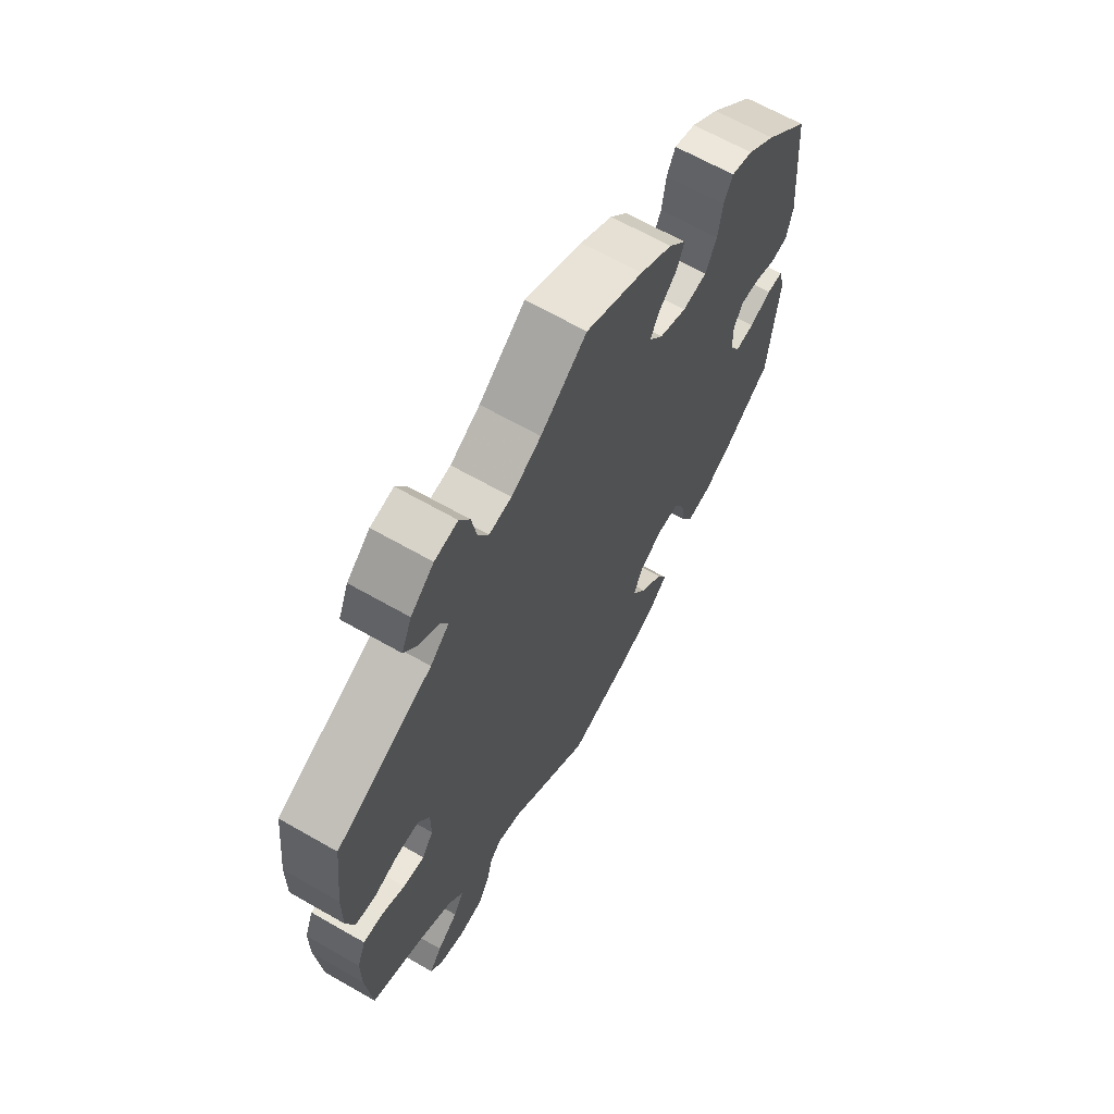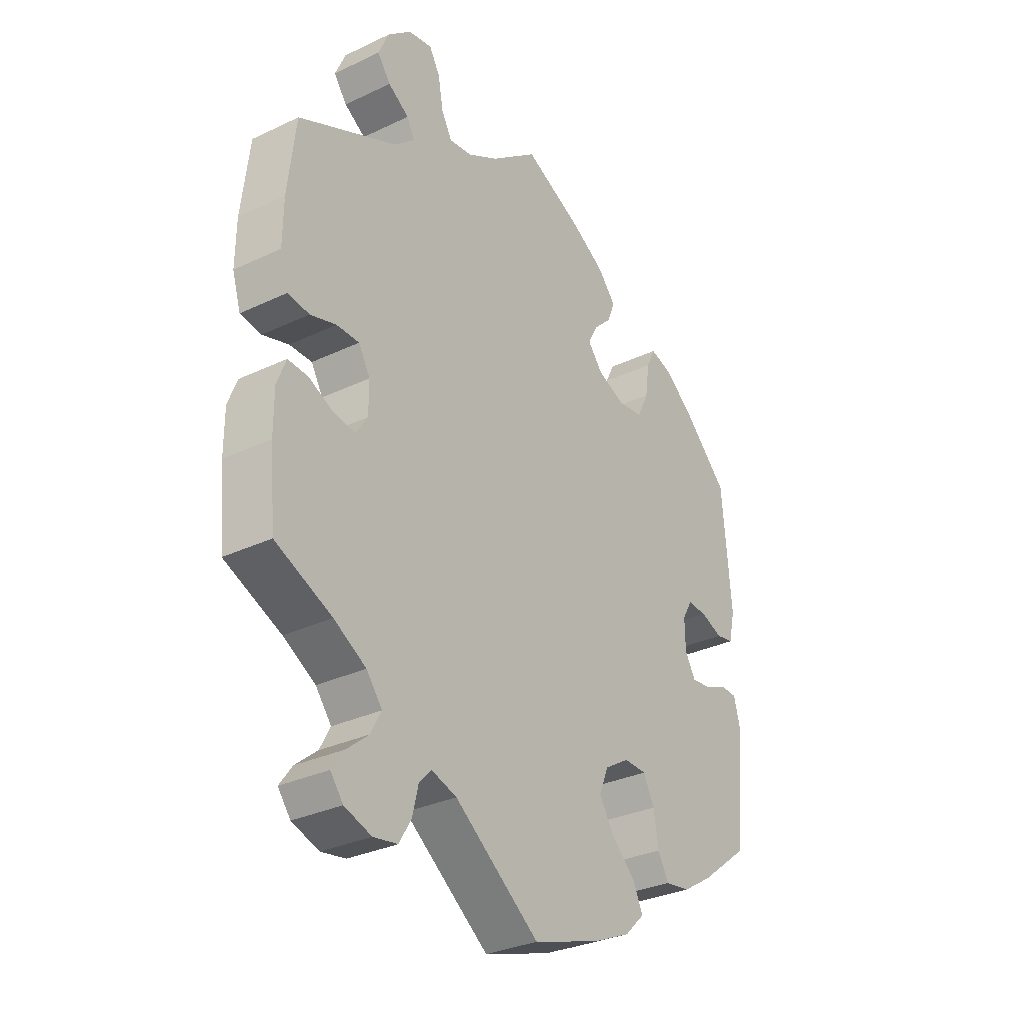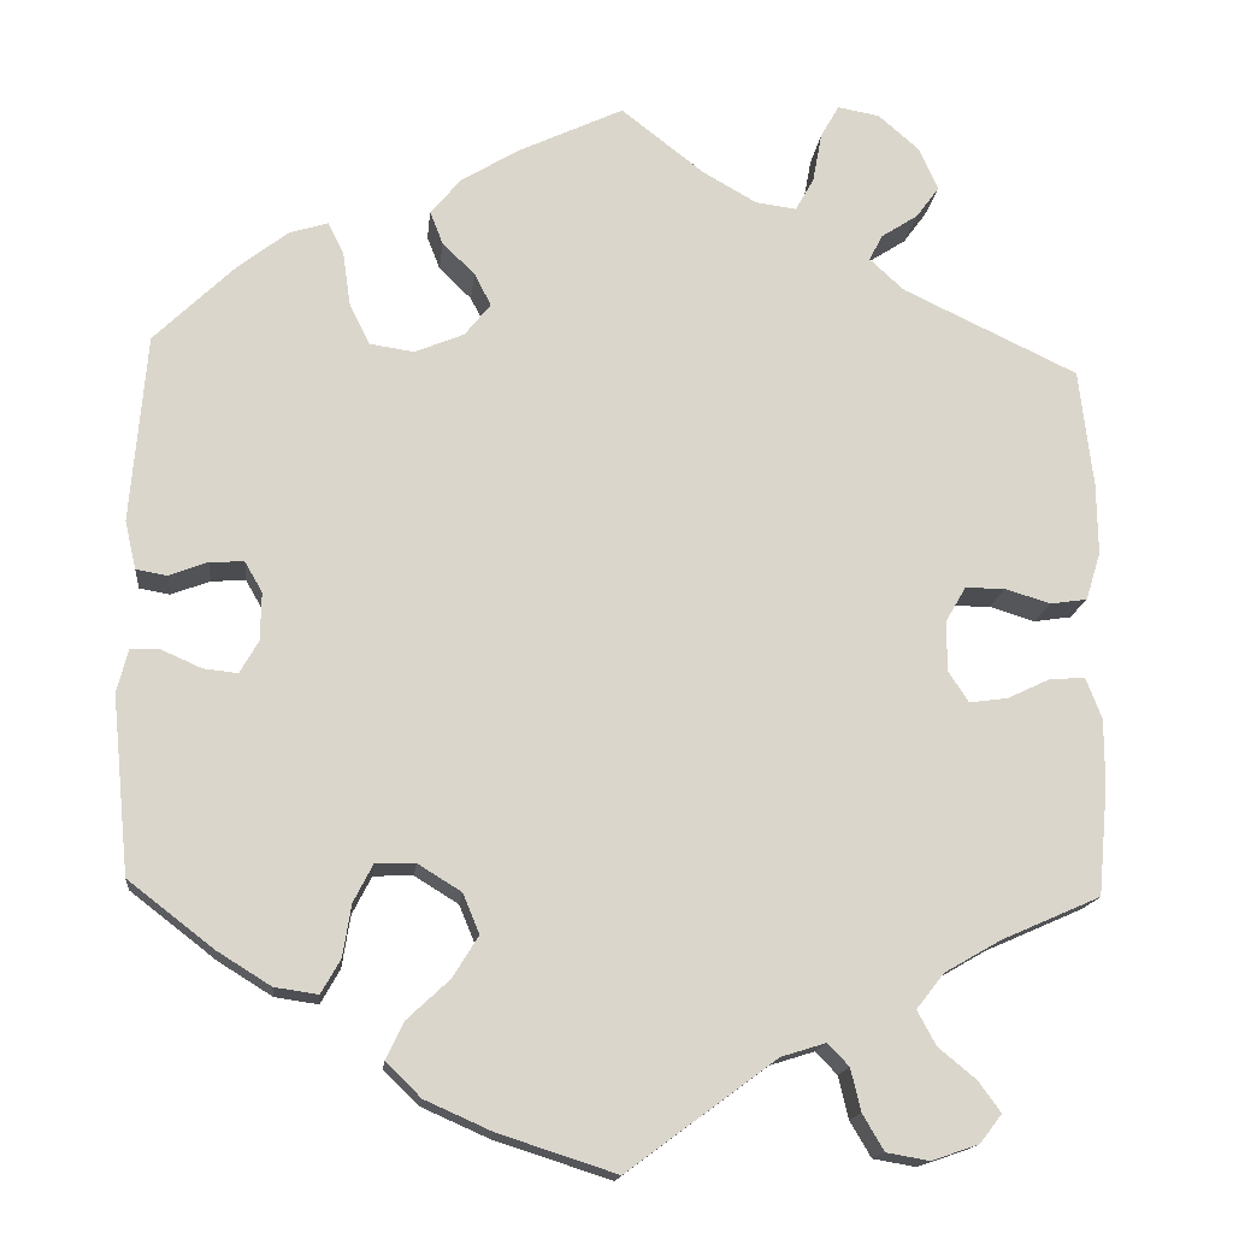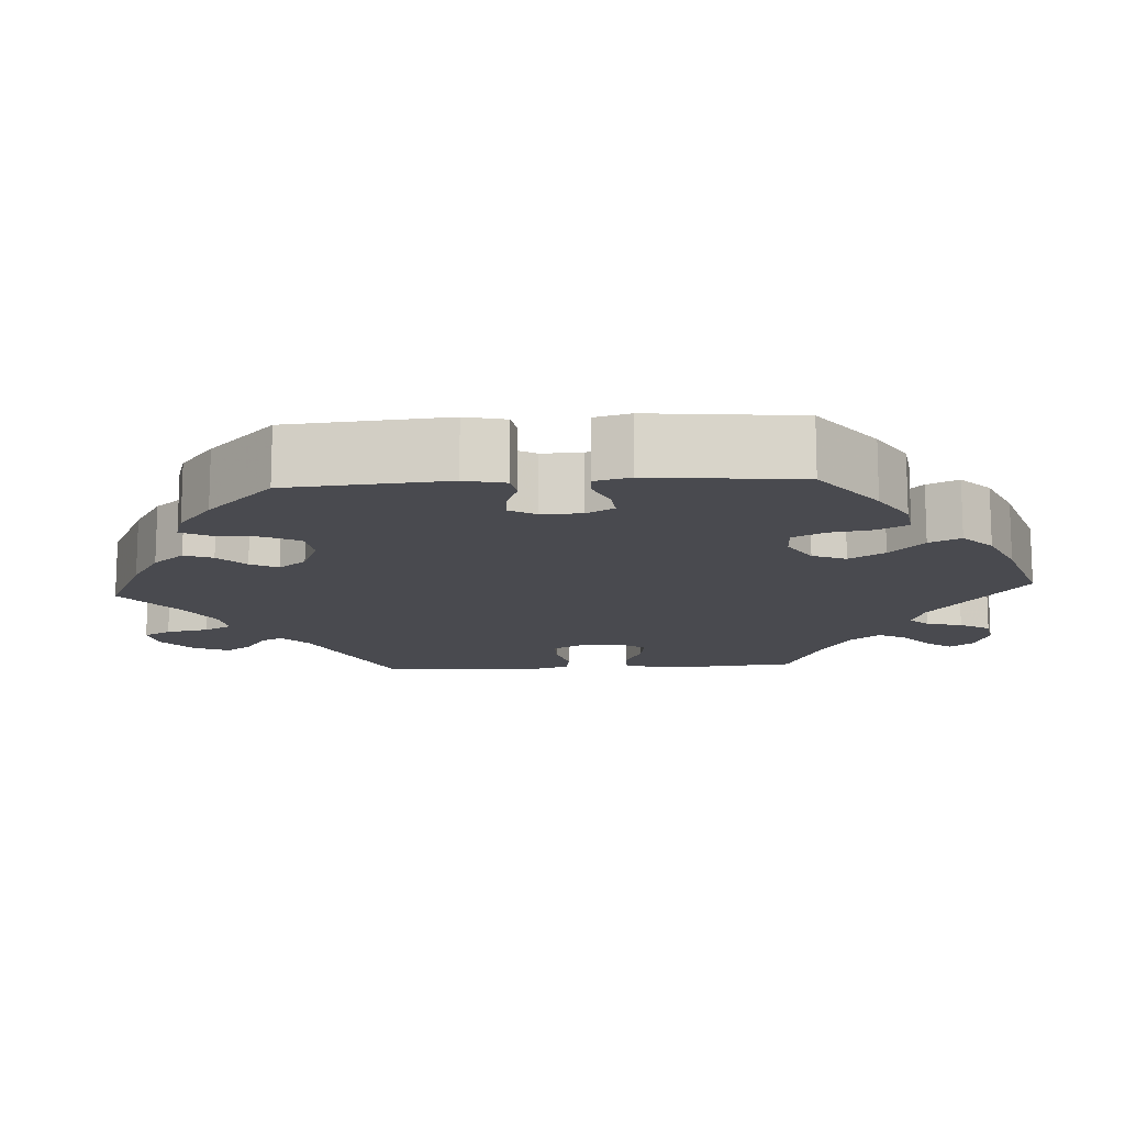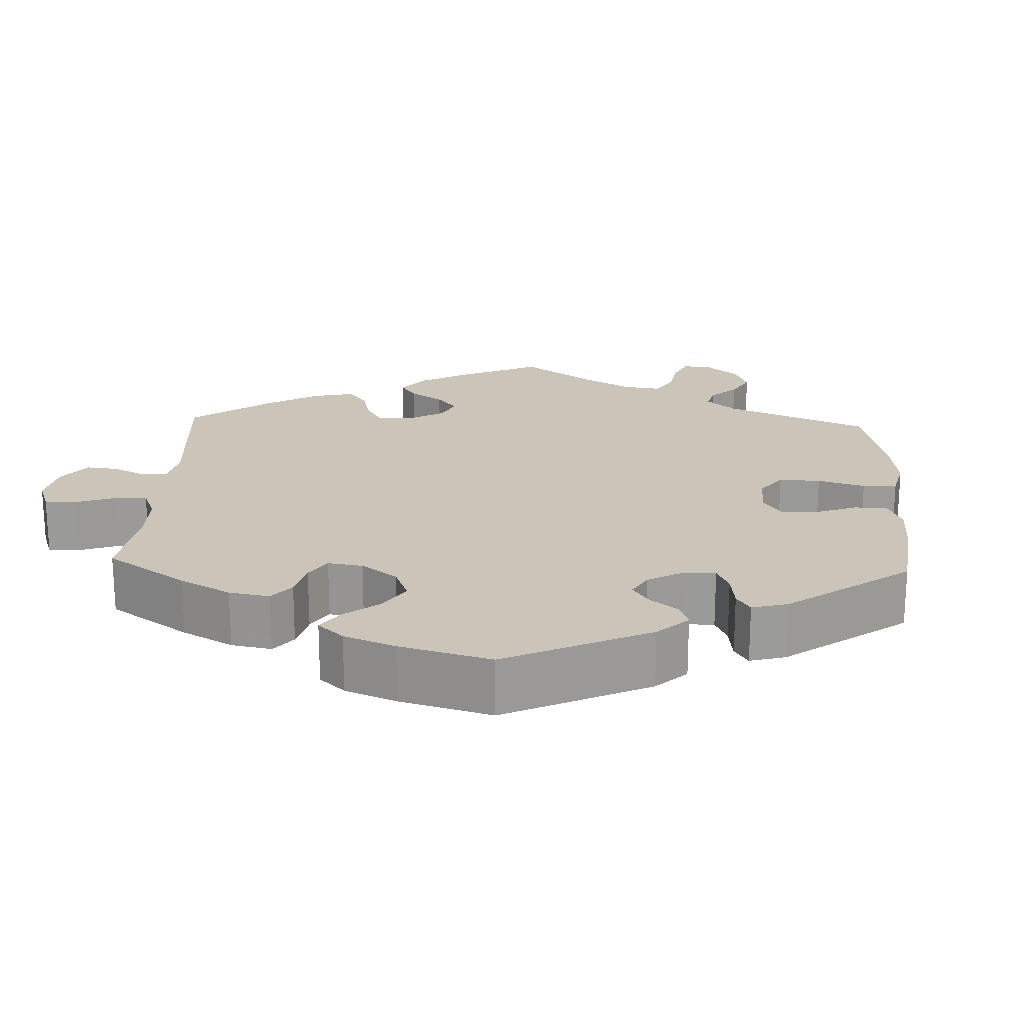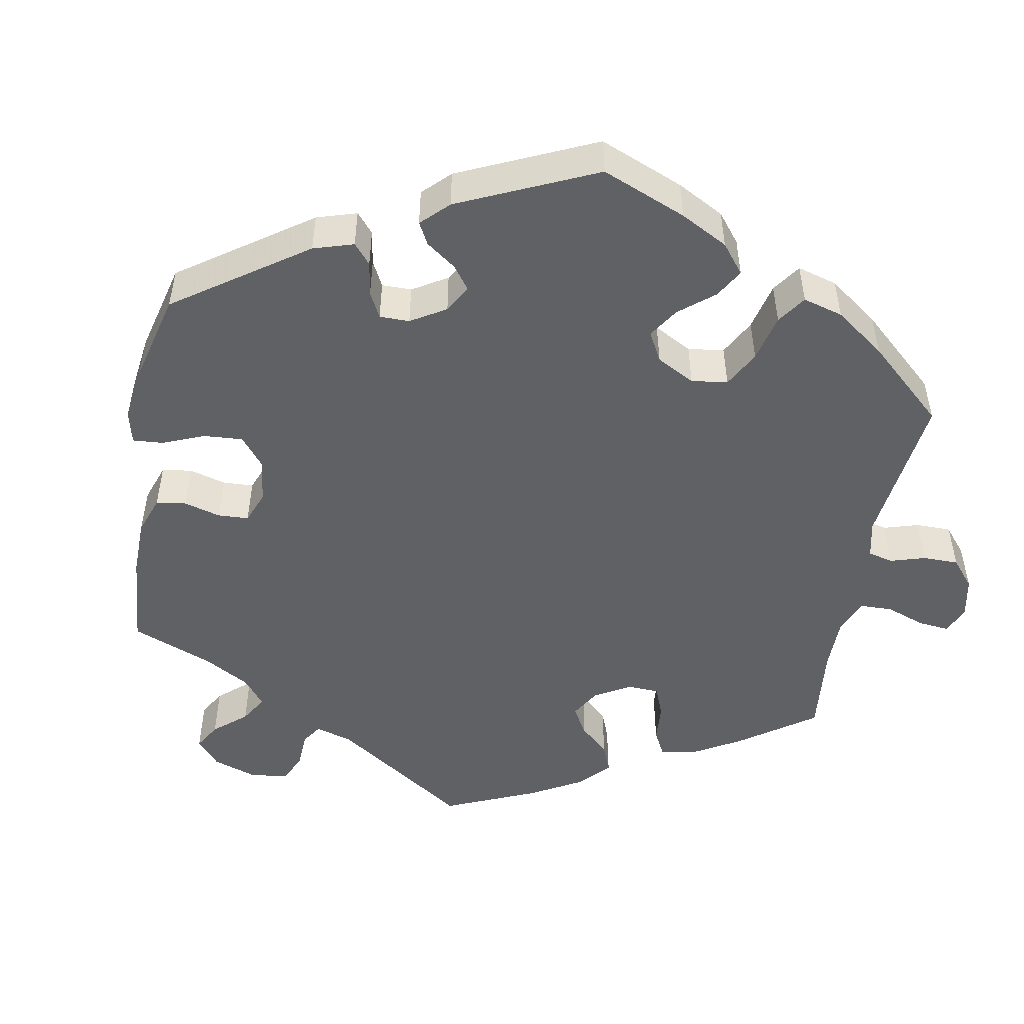
<metadata>
{"format":"obj","ext":"obj","renderer":"f3d","projection":"perspective","resolution":1024,"background":"white","views":[{"elev":65.5,"azim":-60.1,"up":"+Z"},{"elev":-31.3,"azim":-55.9,"up":"+Z"},{"elev":-15.8,"azim":174.0,"up":"+Z"},{"elev":-13.6,"azim":93.4,"up":"+Y"},{"elev":20.5,"azim":62.5,"up":"+Y"},{"elev":-49.4,"azim":109.7,"up":"+Y"}]}
</metadata>
<code>
v -0.161 0.07 -0.459
v -0.209 0.07 -0.444
v -0.232 0.07 -0.468
v -0.243 0.07 -0.514
v -0.266 0.07 -0.553
v -0.312 0.07 -0.561
v -0.363 0.07 -0.544
v -0.387 0.07 -0.513
v -0.363 0.07 -0.48
v -0.322 0.07 -0.446
v -0.302 0.07 -0.409
v -0.332 0.07 -0.371
v -0.393 0.07 -0.336
v -0.5 0.07 -0.289
v -0.511 0.07 -0.17
v -0.511 0.07 -0.099
v -0.494 0.07 -0.055
v -0.456 0.07 -0.057
v -0.41 0.07 -0.079
v -0.368 0.07 -0.085
v -0.346 0.07 -0.051
v -0.346 0.07 0.003
v -0.368 0.07 0.041
v -0.411 0.07 0.041
v -0.46 0.07 0.026
v -0.5 0.07 0.032
v -0.516 0.07 0.084
v -0.515 0.07 0.161
v -0.5 0.07 0.289
v -0.311 0.07 0.379
v -0.274 0.07 0.413
v -0.288 0.07 0.441
v -0.328 0.07 0.467
v -0.353 0.07 0.501
v -0.333 0.07 0.547
v -0.288 0.07 0.586
v -0.243 0.07 0.594
v -0.223 0.07 0.559
v -0.213 0.07 0.505
v -0.193 0.07 0.469
v -0.149 0.07 0.475
v -0.091 0.07 0.508
v -0.001 0.07 0.578
v 0.111 0.07 0.525
v 0.174 0.07 0.487
v 0.208 0.07 0.447
v 0.194 0.07 0.411
v 0.159 0.07 0.377
v 0.141 0.07 0.342
v 0.169 0.07 0.307
v 0.222 0.07 0.285
v 0.27 0.07 0.292
v 0.292 0.07 0.337
v 0.3 0.07 0.394
v 0.317 0.07 0.429
v 0.359 0.07 0.416
v 0.414 0.07 0.373
v 0.5 0.07 0.289
v 0.517 0.07 0.086
v 0.505 0.07 0.034
v 0.472 0.07 0.028
v 0.43 0.07 0.044
v 0.393 0.07 0.046
v 0.374 0.07 0.013
v 0.375 0.07 -0.039
v 0.395 0.07 -0.074
v 0.432 0.07 -0.07
v 0.475 0.07 -0.051
v 0.507 0.07 -0.052
v 0.519 0.07 -0.098
v 0.5 0.07 -0.289
v 0.408 0.07 -0.36
v 0.35 0.07 -0.396
v 0.303 0.07 -0.403
v 0.282 0.07 -0.366
v 0.273 0.07 -0.31
v 0.252 0.07 -0.269
v 0.209 0.07 -0.268
v 0.162 0.07 -0.297
v 0.144 0.07 -0.34
v 0.172 0.07 -0.385
v 0.218 0.07 -0.428
v 0.237 0.07 -0.468
v 0.199 0.07 -0.505
v 0.127 0.07 -0.537
v 0 0.07 -0.578
v -0.161 0 -0.459
v -0.209 0 -0.444
v -0.232 0 -0.468
v -0.243 0 -0.514
v -0.266 0 -0.553
v -0.312 0 -0.561
v -0.363 0 -0.544
v -0.387 0 -0.513
v -0.363 0 -0.48
v -0.322 0 -0.446
v -0.302 0 -0.409
v -0.332 0 -0.371
v -0.393 0 -0.336
v -0.5 0 -0.289
v -0.511 0 -0.17
v -0.511 0 -0.099
v -0.494 0 -0.055
v -0.456 0 -0.057
v -0.41 0 -0.079
v -0.368 0 -0.085
v -0.346 0 -0.051
v -0.346 0 0.003
v -0.368 0 0.041
v -0.411 0 0.041
v -0.46 0 0.026
v -0.5 0 0.032
v -0.516 0 0.084
v -0.515 0 0.161
v -0.5 0 0.289
v -0.311 0 0.379
v -0.274 0 0.413
v -0.288 0 0.441
v -0.328 0 0.467
v -0.353 0 0.501
v -0.333 0 0.547
v -0.288 0 0.586
v -0.243 0 0.594
v -0.223 0 0.559
v -0.213 0 0.505
v -0.193 0 0.469
v -0.149 0 0.475
v -0.091 0 0.508
v -0.001 0 0.578
v 0.111 0 0.525
v 0.174 0 0.487
v 0.208 0 0.447
v 0.194 0 0.411
v 0.159 0 0.377
v 0.141 0 0.342
v 0.169 0 0.307
v 0.222 0 0.285
v 0.27 0 0.292
v 0.292 0 0.337
v 0.3 0 0.394
v 0.317 0 0.429
v 0.359 0 0.416
v 0.414 0 0.373
v 0.5 0 0.289
v 0.517 0 0.086
v 0.505 0 0.034
v 0.472 0 0.028
v 0.43 0 0.044
v 0.393 0 0.046
v 0.374 0 0.013
v 0.375 0 -0.039
v 0.395 0 -0.074
v 0.432 0 -0.07
v 0.475 0 -0.051
v 0.507 0 -0.052
v 0.519 0 -0.098
v 0.5 0 -0.289
v 0.408 0 -0.36
v 0.35 0 -0.396
v 0.303 0 -0.403
v 0.282 0 -0.366
v 0.273 0 -0.31
v 0.252 0 -0.269
v 0.209 0 -0.268
v 0.162 0 -0.297
v 0.144 0 -0.34
v 0.172 0 -0.385
v 0.218 0 -0.428
v 0.237 0 -0.468
v 0.199 0 -0.505
v 0.127 0 -0.537
v 0 0 -0.578
f 85 86 1
f 84 85 1 2
f 81 82 83 84
f 80 81 84 2
f 79 80 2
f 78 79 2
f 73 74 75 76
f 73 76 77
f 72 73 77
f 71 72 77
f 70 71 77
f 67 68 69 70
f 66 67 70 77
f 65 66 77 78
f 59 60 61 62
f 59 62 63
f 58 59 63
f 57 58 63 64
f 53 54 55 56
f 52 53 56 57
f 45 46 47 48
f 45 48 49
f 42 43 44 45
f 41 42 45 49
f 40 41 49 50
f 36 37 38 39
f 36 39 40
f 35 36 40
f 32 33 34 35
f 31 32 35 40
f 30 31 40 50
f 24 25 26 27
f 23 24 27 28
f 16 17 18 19
f 16 19 20
f 13 14 15 16
f 12 13 16 20
f 11 12 20 21
f 7 8 9 10
f 7 10 11
f 6 7 11
f 3 4 5 6
f 3 6 11
f 2 3 11 21
f 64 65 78 2
f 52 57 64 2
f 51 52 2 21
f 50 51 21 22
f 30 50 22 23
f 23 28 29 30
f 87 172 171
f 88 87 171 170
f 170 169 168 167
f 88 170 167 166
f 88 166 165
f 88 165 164
f 162 161 160 159
f 163 162 159
f 163 159 158
f 163 158 157
f 163 157 156
f 156 155 154 153
f 163 156 153 152
f 164 163 152 151
f 148 147 146 145
f 149 148 145
f 149 145 144
f 150 149 144 143
f 142 141 140 139
f 143 142 139 138
f 134 133 132 131
f 135 134 131
f 131 130 129 128
f 135 131 128 127
f 136 135 127 126
f 125 124 123 122
f 126 125 122
f 126 122 121
f 121 120 119 118
f 126 121 118 117
f 136 126 117 116
f 113 112 111 110
f 114 113 110 109
f 105 104 103 102
f 106 105 102
f 102 101 100 99
f 106 102 99 98
f 107 106 98 97
f 96 95 94 93
f 97 96 93
f 97 93 92
f 92 91 90 89
f 97 92 89
f 107 97 89 88
f 88 164 151 150
f 88 150 143 138
f 107 88 138 137
f 108 107 137 136
f 109 108 136 116
f 116 115 114 109
f 1 87 88 2
f 2 88 89 3
f 3 89 90 4
f 4 90 91 5
f 5 91 92 6
f 6 92 93 7
f 7 93 94 8
f 8 94 95 9
f 9 95 96 10
f 10 96 97 11
f 11 97 98 12
f 12 98 99 13
f 13 99 100 14
f 14 100 101 15
f 15 101 102 16
f 16 102 103 17
f 17 103 104 18
f 18 104 105 19
f 19 105 106 20
f 20 106 107 21
f 21 107 108 22
f 22 108 109 23
f 23 109 110 24
f 24 110 111 25
f 25 111 112 26
f 26 112 113 27
f 27 113 114 28
f 28 114 115 29
f 29 115 116 30
f 30 116 117 31
f 31 117 118 32
f 32 118 119 33
f 33 119 120 34
f 34 120 121 35
f 35 121 122 36
f 36 122 123 37
f 37 123 124 38
f 38 124 125 39
f 39 125 126 40
f 40 126 127 41
f 41 127 128 42
f 42 128 129 43
f 43 129 130 44
f 44 130 131 45
f 45 131 132 46
f 46 132 133 47
f 47 133 134 48
f 48 134 135 49
f 49 135 136 50
f 50 136 137 51
f 51 137 138 52
f 52 138 139 53
f 53 139 140 54
f 54 140 141 55
f 55 141 142 56
f 56 142 143 57
f 57 143 144 58
f 58 144 145 59
f 59 145 146 60
f 60 146 147 61
f 61 147 148 62
f 62 148 149 63
f 63 149 150 64
f 64 150 151 65
f 65 151 152 66
f 66 152 153 67
f 67 153 154 68
f 68 154 155 69
f 69 155 156 70
f 70 156 157 71
f 71 157 158 72
f 72 158 159 73
f 73 159 160 74
f 74 160 161 75
f 75 161 162 76
f 76 162 163 77
f 77 163 164 78
f 78 164 165 79
f 79 165 166 80
f 80 166 167 81
f 81 167 168 82
f 82 168 169 83
f 83 169 170 84
f 84 170 171 85
f 85 171 172 86
f 86 172 87 1

</code>
